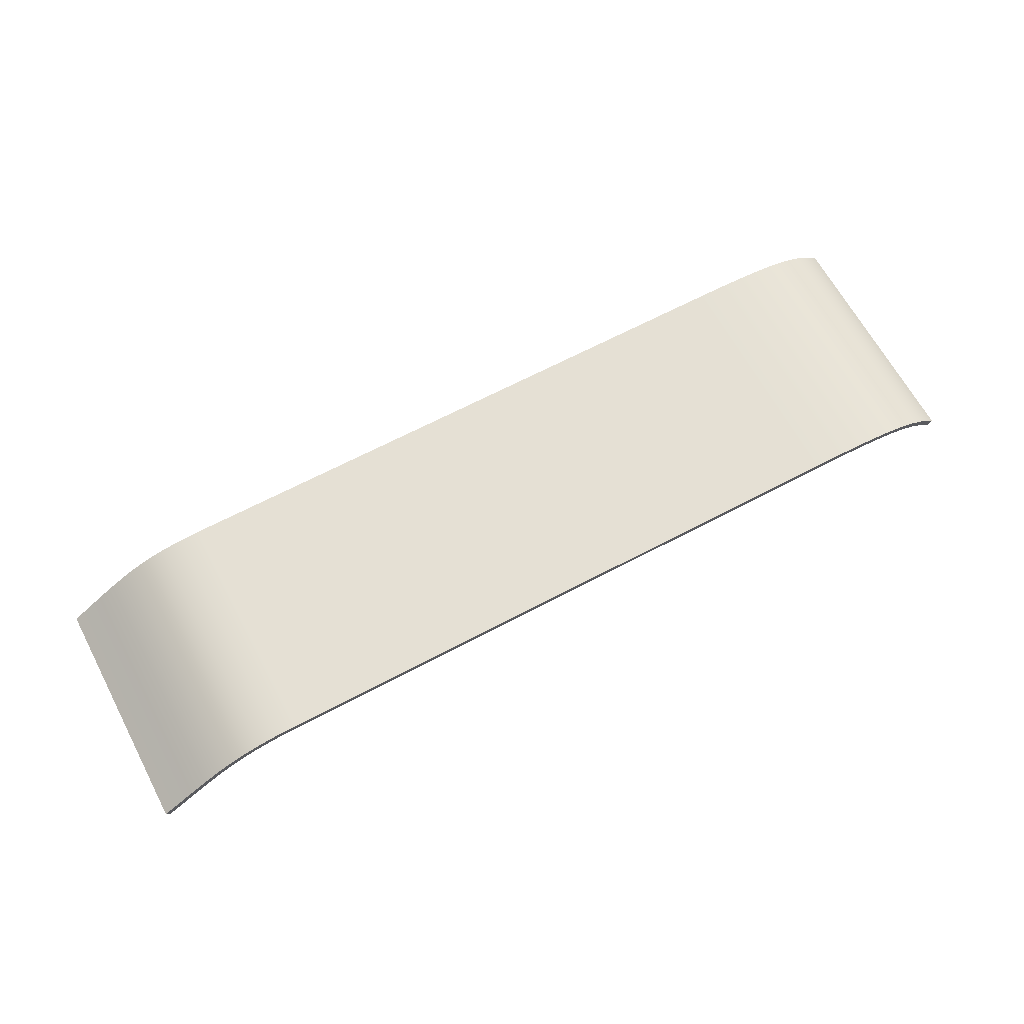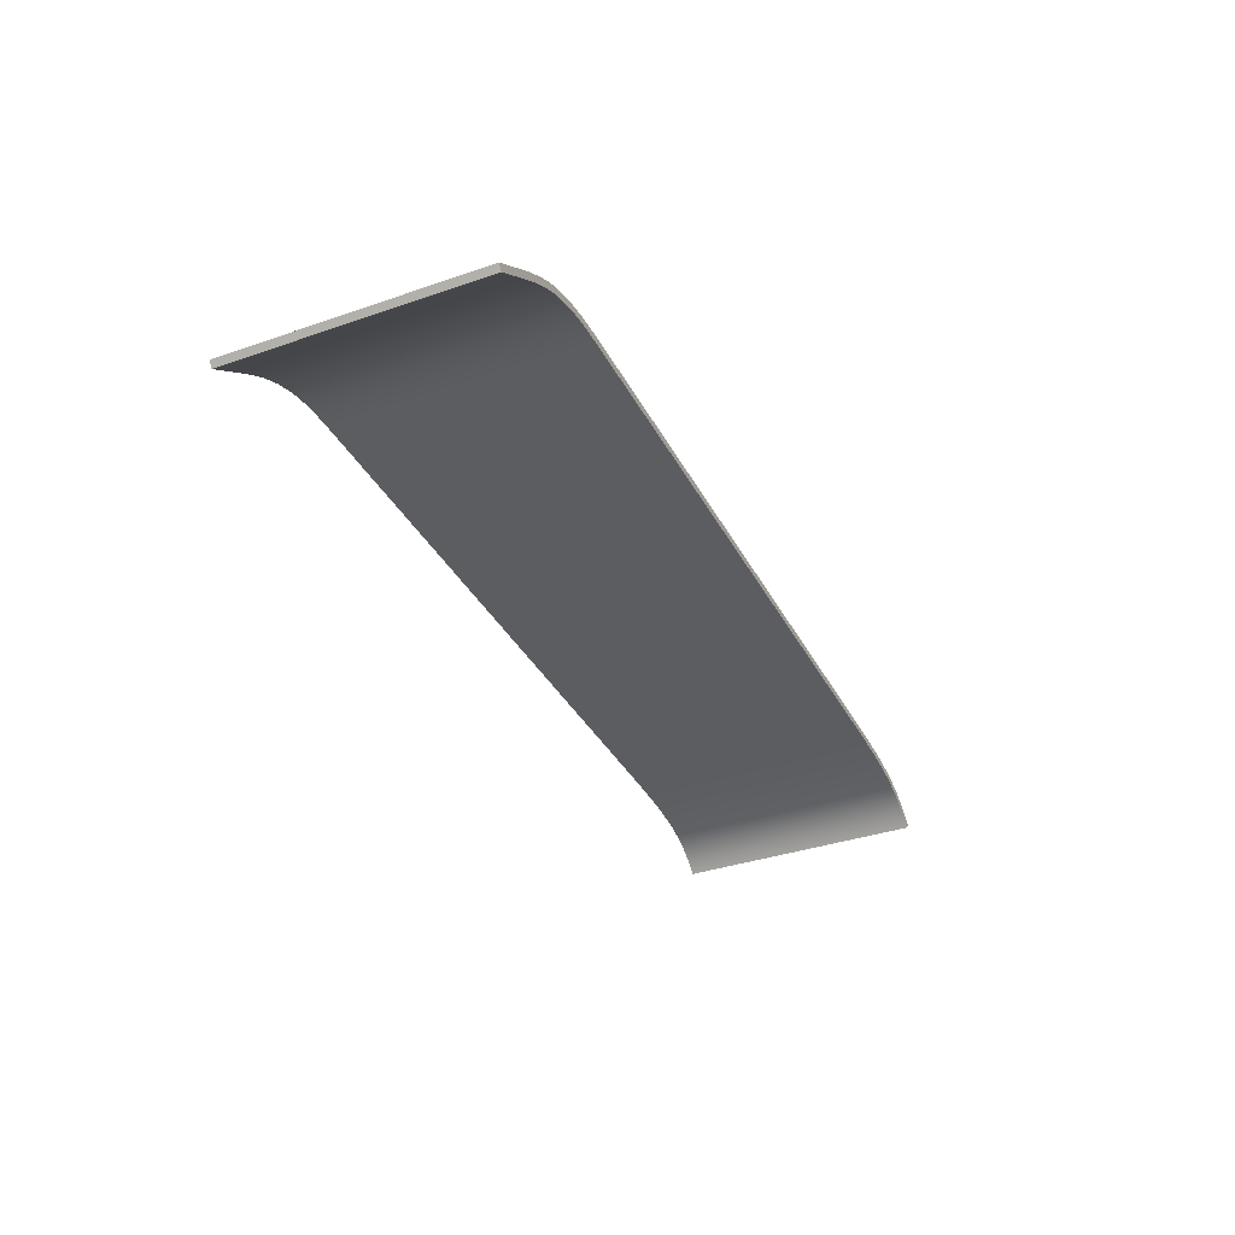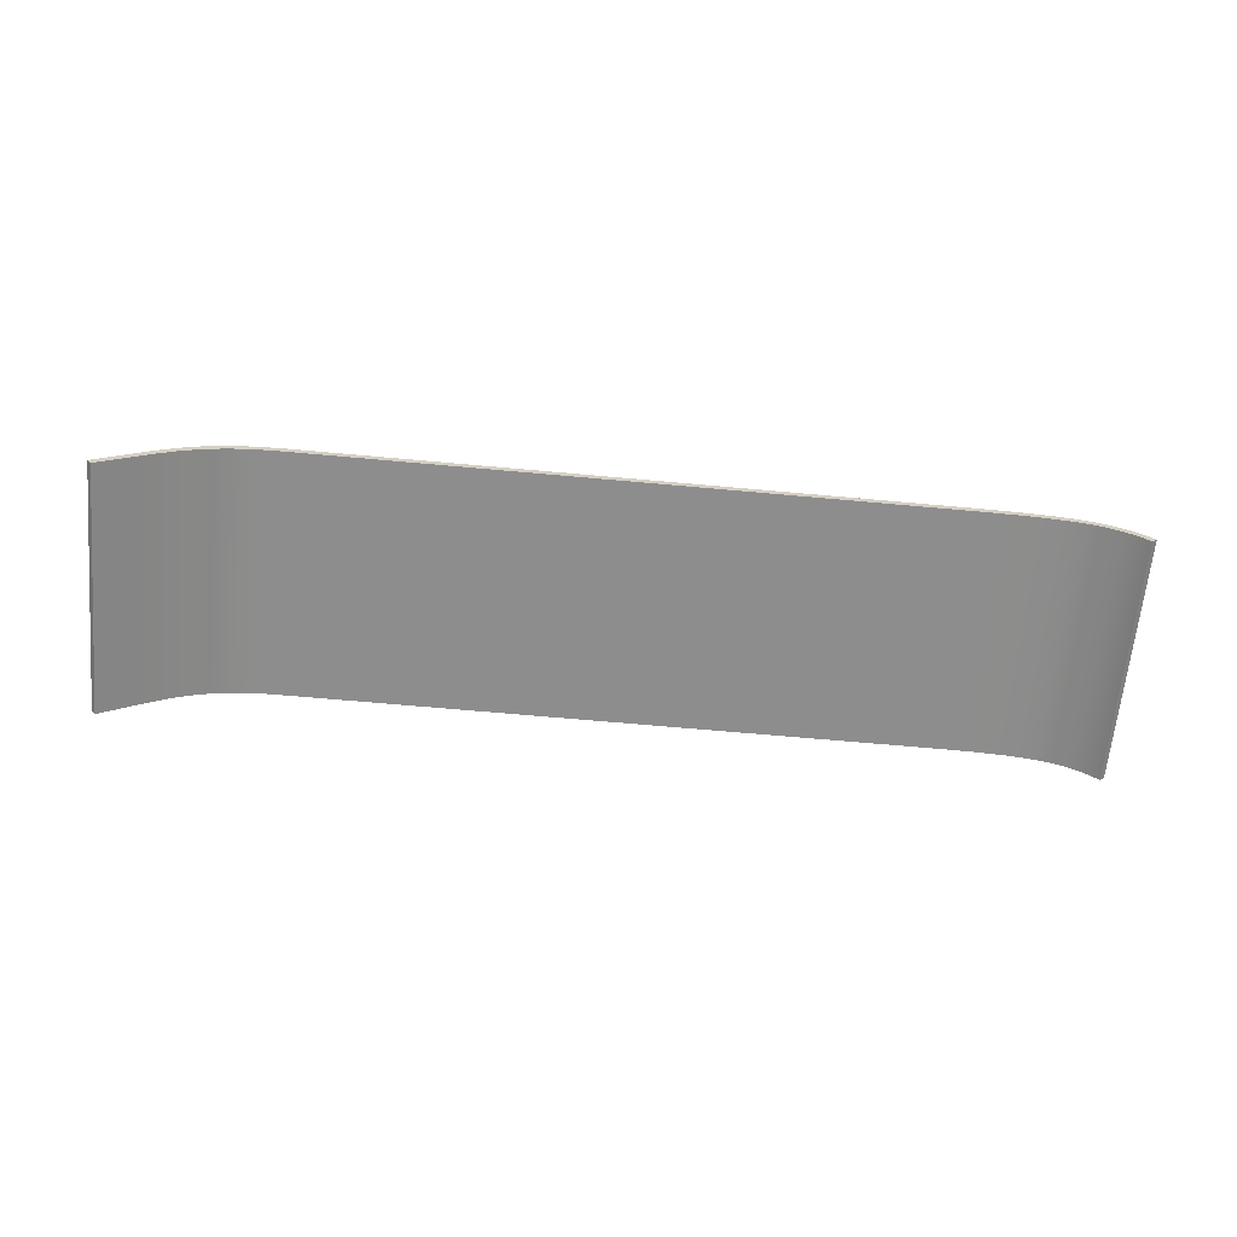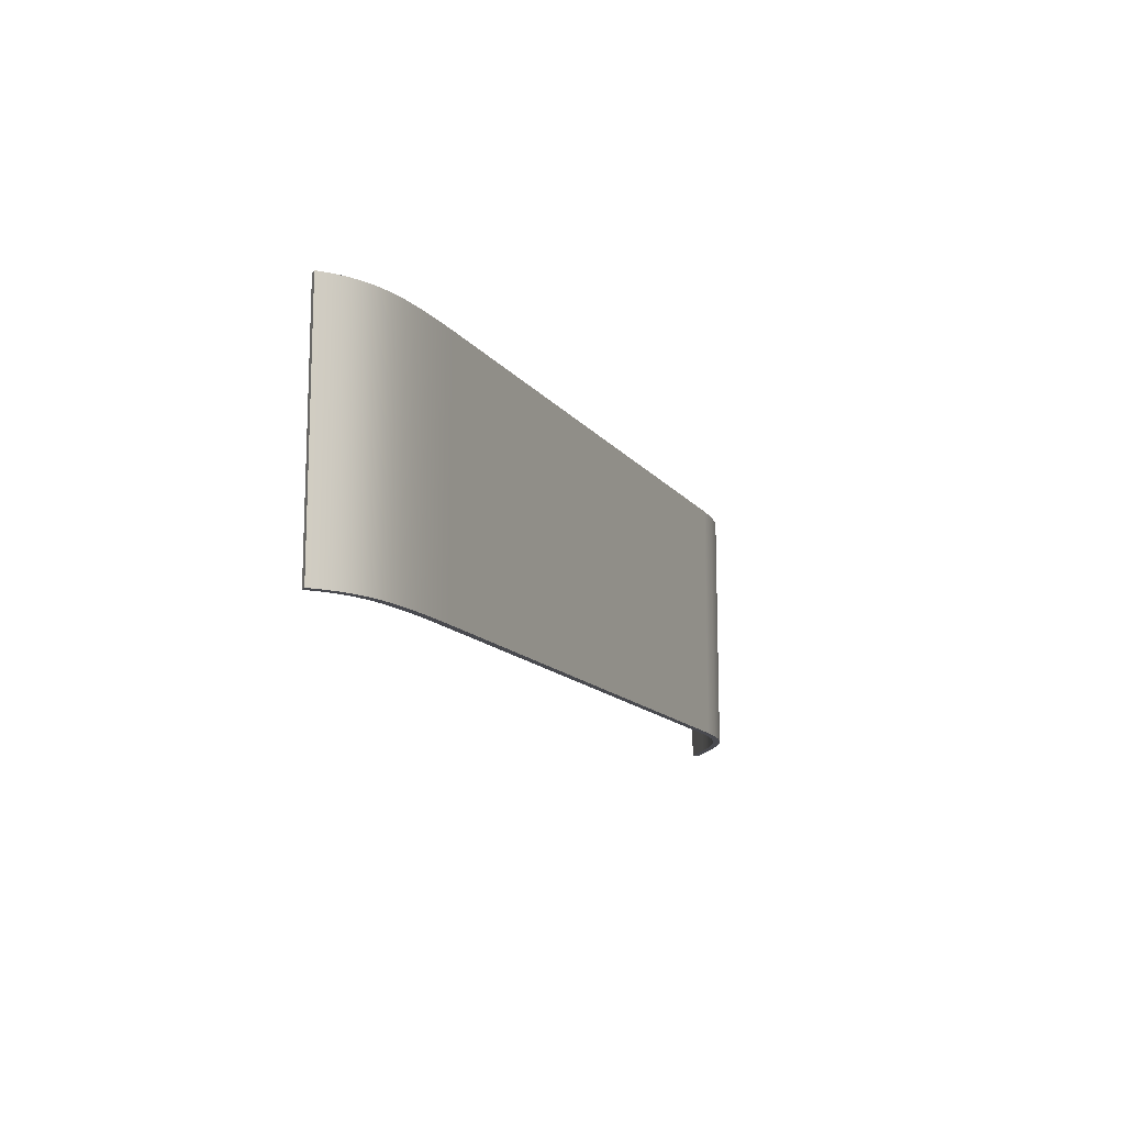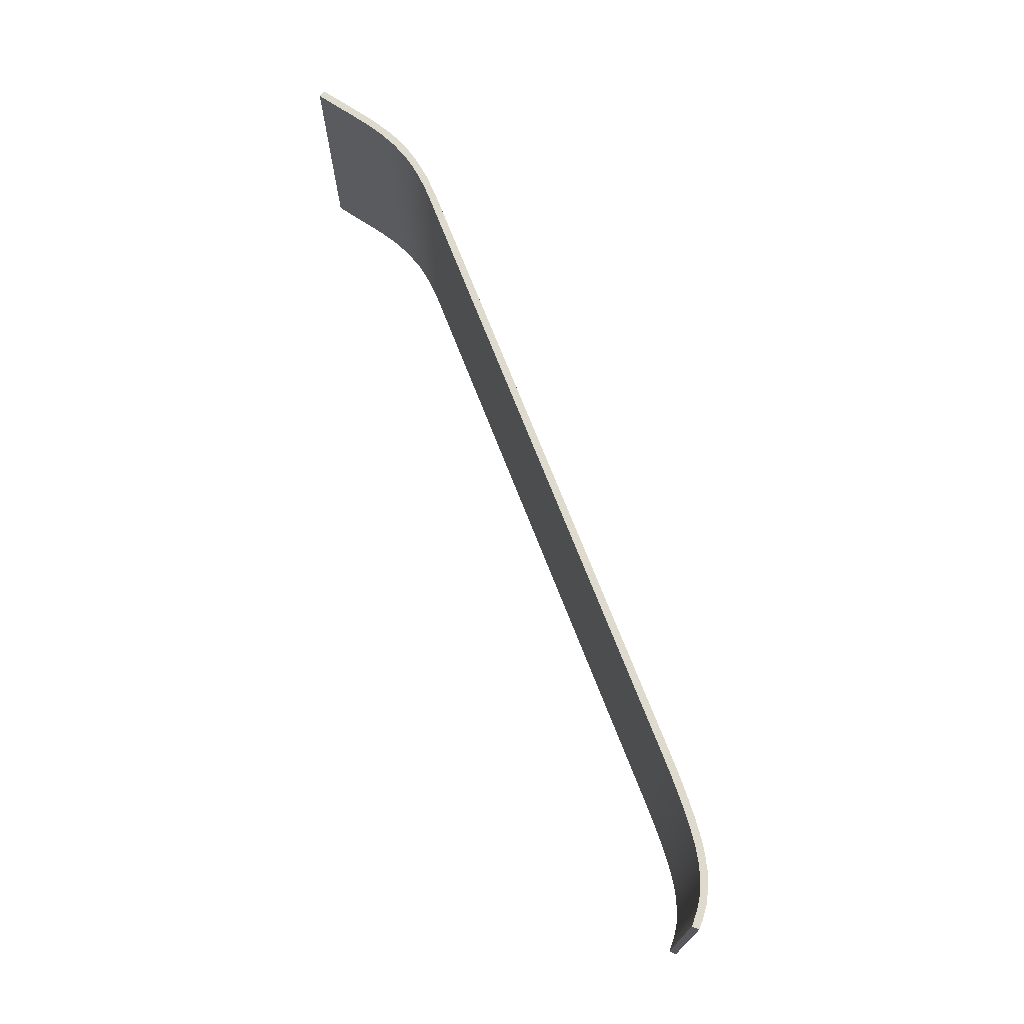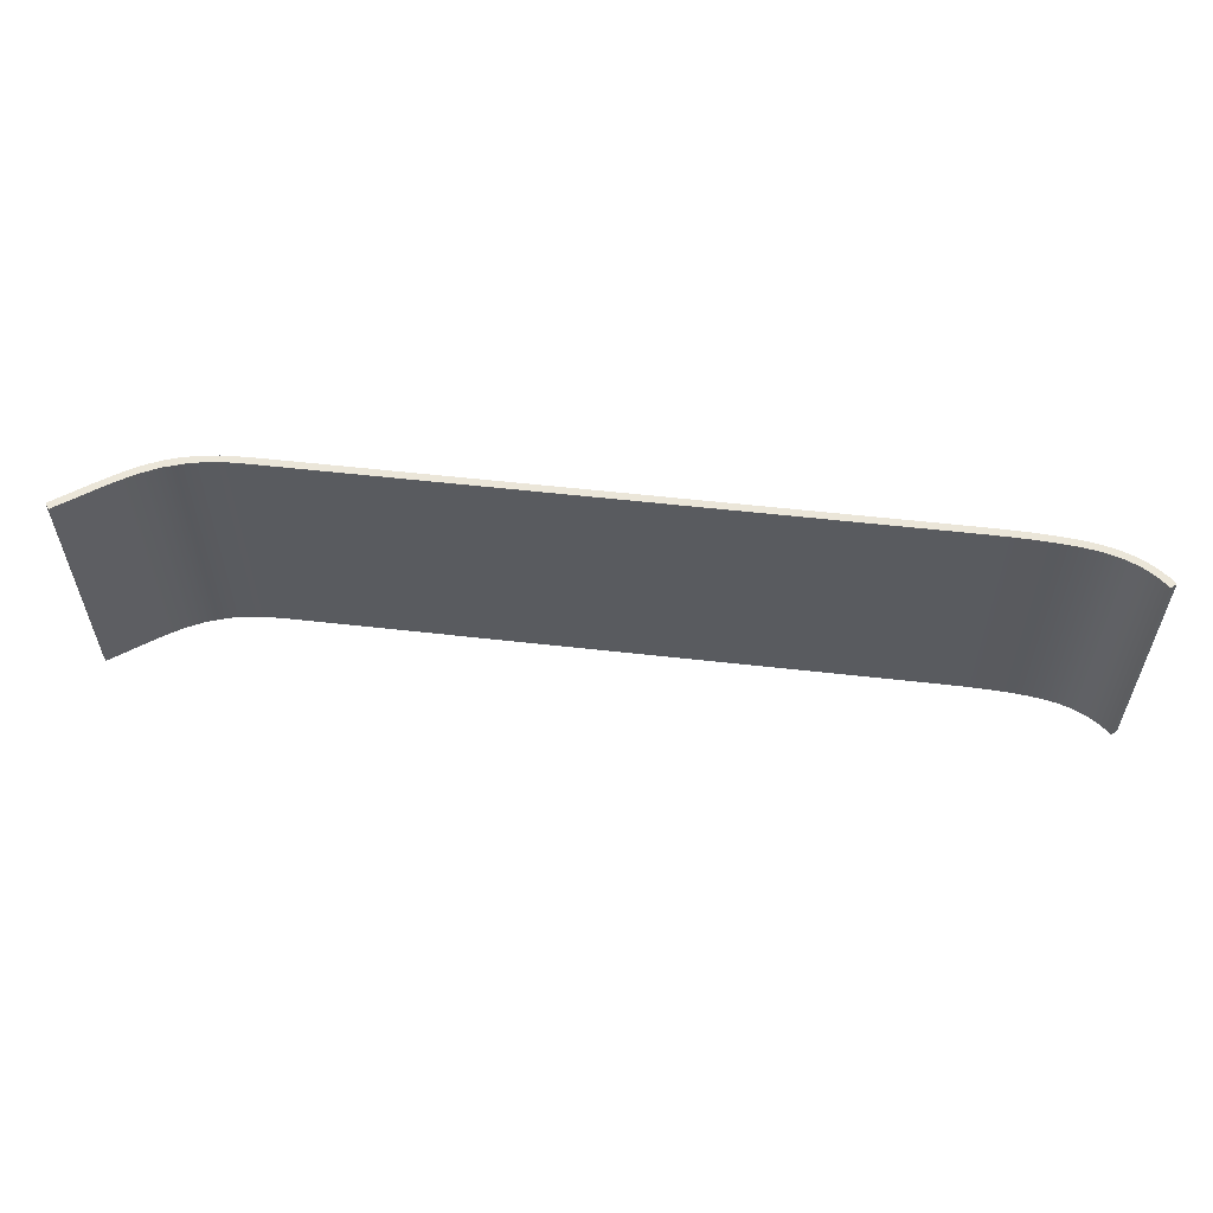
<metadata>
{"format":"obj","ext":"obj","renderer":"f3d","projection":"perspective","resolution":1024,"background":"white","views":[{"elev":65.2,"azim":151.9,"up":"+Z"},{"elev":-35.5,"azim":114.6,"up":"+Z"},{"elev":-64.6,"azim":174.7,"up":"+Z"},{"elev":-13.5,"azim":-66.8,"up":"+Y"},{"elev":71.2,"azim":-111.2,"up":"+Y"},{"elev":57.3,"azim":-173.3,"up":"+Y"}]}
</metadata>
<code>
v 26 -10.25 0.6
v -26 -10.25 0.6
v -27.21 -10.25 0.5942
v -28.33 -10.25 0.5768
v -29.36 -10.25 0.5477
v -30.31 -10.25 0.5071
v -31.51 -10.25 0.4304
v -32.58 -10.25 0.3298
v -33.54 -10.25 0.2037
v -34.4 -10.25 0.05023
v -35.67 -10.25 -0.2771
v -36.78 -10.25 -0.7067
v -37.87 -10.25 -1.304
v -38.87 -10.25 -2.056
v -39.42 -10.25 -2.576
v -39 -10.25 -3
v -38.07 -10.25 -2.18
v -37.08 -10.25 -1.529
v -35.99 -10.25 -1.024
v -34.73 -10.25 -0.6395
v -34.01 -10.25 -0.486
v -33.22 -10.25 -0.3555
v -32.33 -10.25 -0.2464
v -31.33 -10.25 -0.1577
v -30.21 -10.25 -0.08883
v -28.96 -10.25 -0.03956
v -27.56 -10.25 -0.00991
v -26 -10.25 0
v 26 -10.25 0
v 27.22 -10.25 -0.03177
v 28.35 -10.25 -0.1259
v 29.38 -10.25 -0.2793
v 30.33 -10.25 -0.4874
v 32.01 -10.25 -1.047
v 33.48 -10.25 -1.762
v 34.84 -10.25 -2.591
v 36.17 -10.25 -3.504
v 37.54 -10.25 -4.478
v 39 -10.25 -5.5
v 39.34 -10.25 -5.007
v 39 -10.25 -4.772
v 36.52 -10.25 -3.013
v 35.17 -10.25 -2.088
v 33.77 -10.25 -1.236
v 32.88 -10.25 -0.7803
v 31.93 -10.25 -0.3726
v 30.9 -10.25 -0.02333
v 29.77 -10.25 0.2567
v 28.01 -10.25 0.5122
v -26 -10.25 0.6
v -26 10.25 0.6
v -27.21 10.25 0.5942
v -28.33 10.25 0.5768
v -29.36 10.25 0.5477
v -30.31 10.25 0.5071
v -31.51 10.25 0.4304
v -32.58 10.25 0.3298
v -33.54 10.25 0.2037
v -34.4 10.25 0.05023
v -35.67 10.25 -0.2771
v -36.78 10.25 -0.7067
v -37.87 10.25 -1.304
v -38.87 10.25 -2.056
v -39.42 10.25 -2.576
v -39.42 -10.25 -2.576
v -38.87 -10.25 -2.056
v -37.87 -10.25 -1.304
v -36.78 -10.25 -0.7067
v -35.67 -10.25 -0.2771
v -34.4 -10.25 0.05023
v -33.54 -10.25 0.2037
v -32.58 -10.25 0.3298
v -31.51 -10.25 0.4304
v -30.31 -10.25 0.5071
v -29.36 -10.25 0.5477
v -28.33 -10.25 0.5768
v -27.21 -10.25 0.5942
v -39.42 -10.25 -2.576
v -39.42 10.25 -2.576
v -39 10.25 -3
v -39 -10.25 -3
v -39 -10.25 -3
v -39 10.25 -3
v -38.07 10.25 -2.18
v -37.08 10.25 -1.529
v -35.99 10.25 -1.024
v -34.73 10.25 -0.6395
v -34.01 10.25 -0.486
v -33.22 10.25 -0.3555
v -32.33 10.25 -0.2464
v -31.33 10.25 -0.1577
v -30.21 10.25 -0.08883
v -28.96 10.25 -0.03956
v -27.56 10.25 -0.00991
v -26 10.25 0
v -26 -10.25 0
v -27.56 -10.25 -0.00991
v -28.96 -10.25 -0.03956
v -30.21 -10.25 -0.08883
v -31.33 -10.25 -0.1577
v -32.33 -10.25 -0.2464
v -33.22 -10.25 -0.3555
v -34.01 -10.25 -0.486
v -34.73 -10.25 -0.6395
v -35.99 -10.25 -1.024
v -37.08 -10.25 -1.529
v -38.07 -10.25 -2.18
v -26 -10.25 0
v -26 10.25 0
v 26 10.25 0
v 26 -10.25 0
v 26 -10.25 0
v 26 10.25 0
v 27.22 10.25 -0.03177
v 28.35 10.25 -0.1259
v 29.38 10.25 -0.2793
v 30.33 10.25 -0.4874
v 32.01 10.25 -1.047
v 33.48 10.25 -1.762
v 34.84 10.25 -2.591
v 36.17 10.25 -3.504
v 37.54 10.25 -4.478
v 39 10.25 -5.5
v 39 -10.25 -5.5
v 37.54 -10.25 -4.478
v 36.17 -10.25 -3.504
v 34.84 -10.25 -2.591
v 33.48 -10.25 -1.762
v 32.01 -10.25 -1.047
v 30.33 -10.25 -0.4874
v 29.38 -10.25 -0.2793
v 28.35 -10.25 -0.1259
v 27.22 -10.25 -0.03177
v 39 -10.25 -5.5
v 39 10.25 -5.5
v 39.34 10.25 -5.007
v 39.34 -10.25 -5.007
v 39.34 -10.25 -5.007
v 39.34 10.25 -5.007
v 39 10.25 -4.772
v 36.52 10.25 -3.013
v 35.17 10.25 -2.088
v 33.77 10.25 -1.236
v 32.88 10.25 -0.7803
v 31.93 10.25 -0.3726
v 30.9 10.25 -0.02333
v 29.77 10.25 0.2567
v 28.01 10.25 0.5122
v 26 10.25 0.6
v 26 -10.25 0.6
v 28.01 -10.25 0.5122
v 29.77 -10.25 0.2567
v 30.9 -10.25 -0.02333
v 31.93 -10.25 -0.3726
v 32.88 -10.25 -0.7803
v 33.77 -10.25 -1.236
v 35.17 -10.25 -2.088
v 36.52 -10.25 -3.013
v 39 -10.25 -4.772
v 26 -10.25 0.6
v 26 10.25 0.6
v -26 10.25 0.6
v -26 -10.25 0.6
v -26 10.25 0.6
v 26 10.25 0.6
v 28.01 10.25 0.5122
v 29.77 10.25 0.2567
v 30.9 10.25 -0.02333
v 31.93 10.25 -0.3726
v 32.88 10.25 -0.7803
v 33.77 10.25 -1.236
v 35.17 10.25 -2.088
v 36.52 10.25 -3.013
v 39 10.25 -4.772
v 39.34 10.25 -5.007
v 39 10.25 -5.5
v 37.54 10.25 -4.478
v 36.17 10.25 -3.504
v 34.84 10.25 -2.591
v 33.48 10.25 -1.762
v 32.01 10.25 -1.047
v 30.33 10.25 -0.4874
v 29.38 10.25 -0.2793
v 28.35 10.25 -0.1259
v 27.22 10.25 -0.03177
v 26 10.25 0
v -26 10.25 0
v -27.56 10.25 -0.00991
v -28.96 10.25 -0.03956
v -30.21 10.25 -0.08883
v -31.33 10.25 -0.1577
v -32.33 10.25 -0.2464
v -33.22 10.25 -0.3555
v -34.01 10.25 -0.486
v -34.73 10.25 -0.6395
v -35.99 10.25 -1.024
v -37.08 10.25 -1.529
v -38.07 10.25 -2.18
v -39 10.25 -3
v -39.42 10.25 -2.576
v -38.87 10.25 -2.056
v -37.87 10.25 -1.304
v -36.78 10.25 -0.7067
v -35.67 10.25 -0.2771
v -34.4 10.25 0.05023
v -33.54 10.25 0.2037
v -32.58 10.25 0.3298
v -31.51 10.25 0.4304
v -30.31 10.25 0.5071
v -29.36 10.25 0.5477
v -28.33 10.25 0.5768
v -27.21 10.25 0.5942
g 234987a6-e2d8-11ea-816c-54bf646e7e1f
f 49 1 29
f 29 1 2
f 29 2 28
f 28 2 3
f 28 3 4
f 28 4 27
f 27 4 5
f 27 5 6
f 6 7 27
f 27 7 26
f 26 7 8
f 26 8 9
f 26 9 25
f 25 9 10
f 25 10 24
f 24 10 23
f 23 10 11
f 23 11 22
f 22 11 21
f 21 11 20
f 20 11 12
f 20 12 19
f 19 12 13
f 19 13 18
f 18 13 14
f 18 14 17
f 17 14 15
f 17 15 16
f 49 29 48
f 48 29 30
f 48 30 47
f 47 30 31
f 47 31 32
f 47 32 46
f 46 32 33
f 46 33 45
f 45 33 34
f 45 34 44
f 44 34 35
f 44 35 43
f 43 35 36
f 43 36 42
f 42 36 37
f 42 37 41
f 41 37 38
f 41 38 40
f 40 38 39
g 234a722e-e2d8-11ea-b358-54bf646e7e1f
f 51 52 50
f 50 52 77
f 77 52 53
f 77 53 76
f 76 53 54
f 76 54 75
f 75 54 55
f 75 55 74
f 74 55 56
f 74 56 73
f 73 56 57
f 73 57 72
f 72 57 58
f 72 58 71
f 71 58 59
f 71 59 70
f 70 59 60
f 70 60 69
f 69 60 61
f 69 61 68
f 68 61 62
f 68 62 67
f 67 62 63
f 67 63 66
f 66 63 64
f 66 64 65
g 234b0e86-e2d8-11ea-8b22-54bf646e7e1f
f 79 80 78
f 78 80 81
g 234bd1f6-e2d8-11ea-ba47-54bf646e7e1f
f 83 84 82
f 82 84 107
f 107 84 85
f 107 85 106
f 106 85 86
f 106 86 105
f 105 86 87
f 105 87 104
f 104 87 88
f 104 88 103
f 103 88 89
f 103 89 102
f 102 89 90
f 102 90 101
f 101 90 91
f 101 91 100
f 100 91 92
f 100 92 99
f 99 92 93
f 99 93 98
f 98 93 94
f 98 94 97
f 97 94 95
f 97 95 96
g 234c6e5e-e2d8-11ea-b648-54bf646e7e1f
f 109 110 108
f 108 110 111
g 234d31c6-e2d8-11ea-8673-54bf646e7e1f
f 113 114 112
f 112 114 133
f 133 114 115
f 133 115 132
f 132 115 116
f 132 116 131
f 131 116 117
f 131 117 130
f 130 117 118
f 130 118 129
f 129 118 119
f 129 119 128
f 128 119 120
f 128 120 127
f 127 120 121
f 127 121 126
f 126 121 122
f 126 122 125
f 125 122 123
f 125 123 124
g 234df53a-e2d8-11ea-8d9a-54bf646e7e1f
f 135 136 134
f 134 136 137
g 234e9190-e2d8-11ea-9c83-54bf646e7e1f
f 139 140 138
f 138 140 159
f 159 140 141
f 159 141 158
f 158 141 142
f 158 142 157
f 157 142 143
f 157 143 156
f 156 143 144
f 156 144 155
f 155 144 145
f 155 145 154
f 154 145 146
f 154 146 153
f 153 146 147
f 153 147 152
f 152 147 148
f 152 148 151
f 151 148 149
f 151 149 150
g 235214d2-e2d8-11ea-bc1a-54bf646e7e1f
f 161 162 160
f 160 162 163
g 23534d64-e2d8-11ea-af6a-54bf646e7e1f
f 212 164 187
f 187 164 165
f 187 165 186
f 186 165 166
f 186 166 167
f 186 167 185
f 185 167 168
f 185 168 184
f 184 168 183
f 183 168 169
f 183 169 182
f 182 169 170
f 182 170 181
f 181 170 171
f 181 171 180
f 180 171 172
f 180 172 179
f 179 172 173
f 179 173 178
f 178 173 174
f 178 174 177
f 177 174 175
f 177 175 176
f 212 187 211
f 211 187 188
f 211 188 210
f 210 188 209
f 209 188 208
f 208 188 189
f 208 189 207
f 207 189 206
f 206 189 190
f 206 190 205
f 205 190 191
f 205 191 192
f 205 192 204
f 204 192 193
f 204 193 194
f 194 195 204
f 204 195 203
f 203 195 196
f 203 196 202
f 202 196 197
f 202 197 201
f 201 197 198
f 201 198 200
f 200 198 199

</code>
